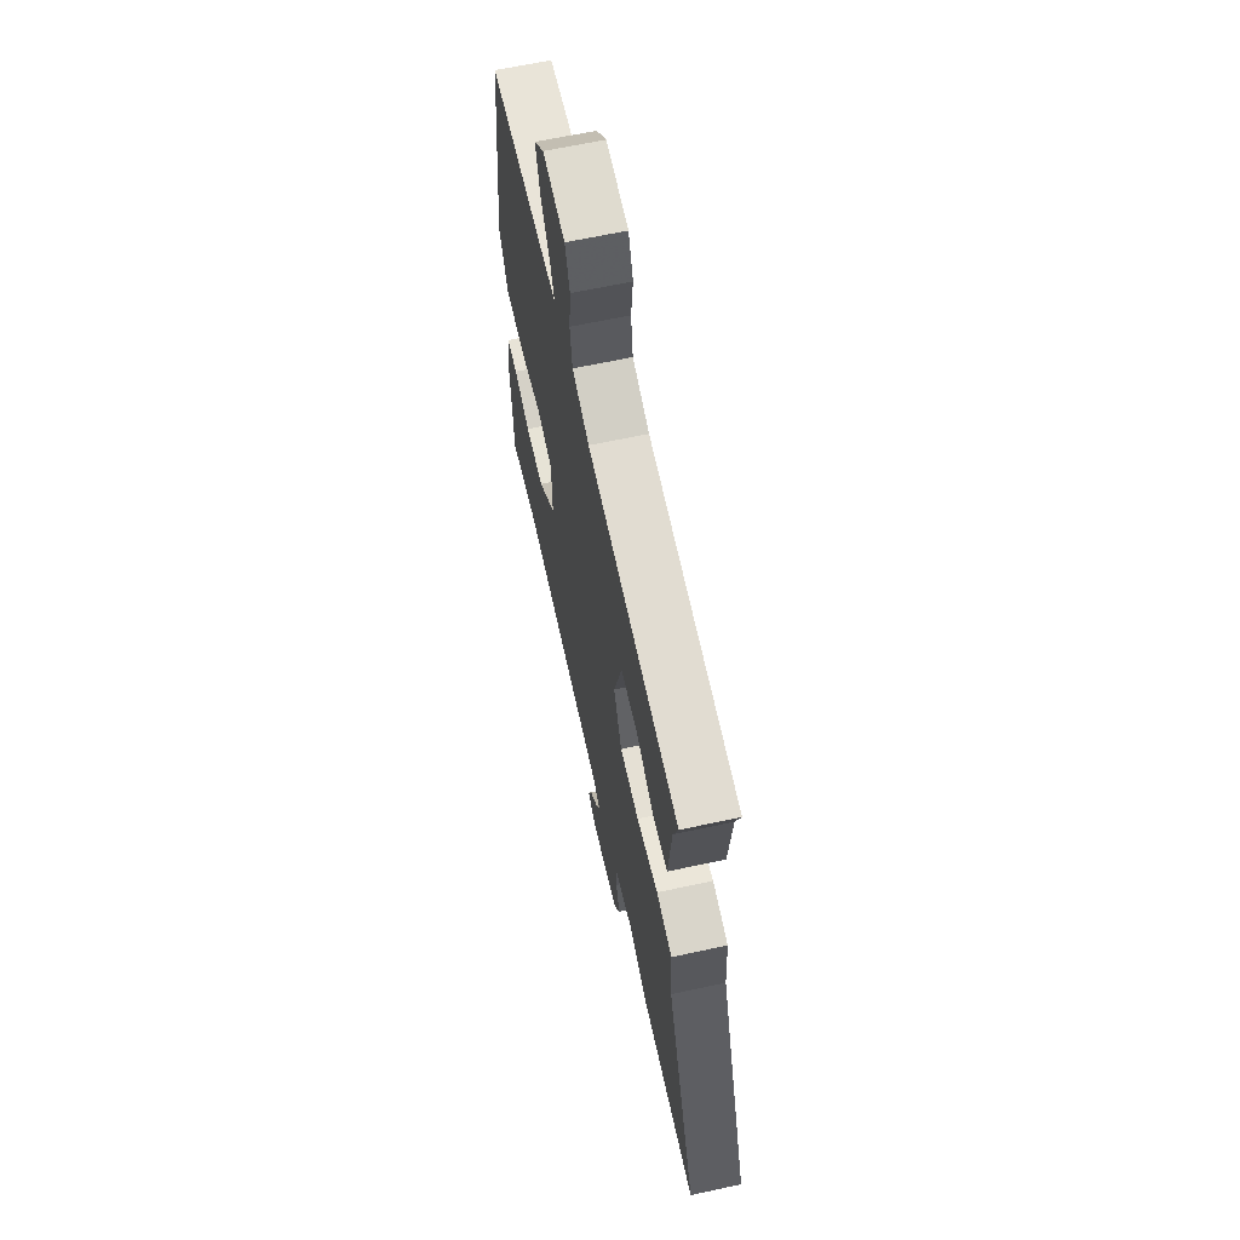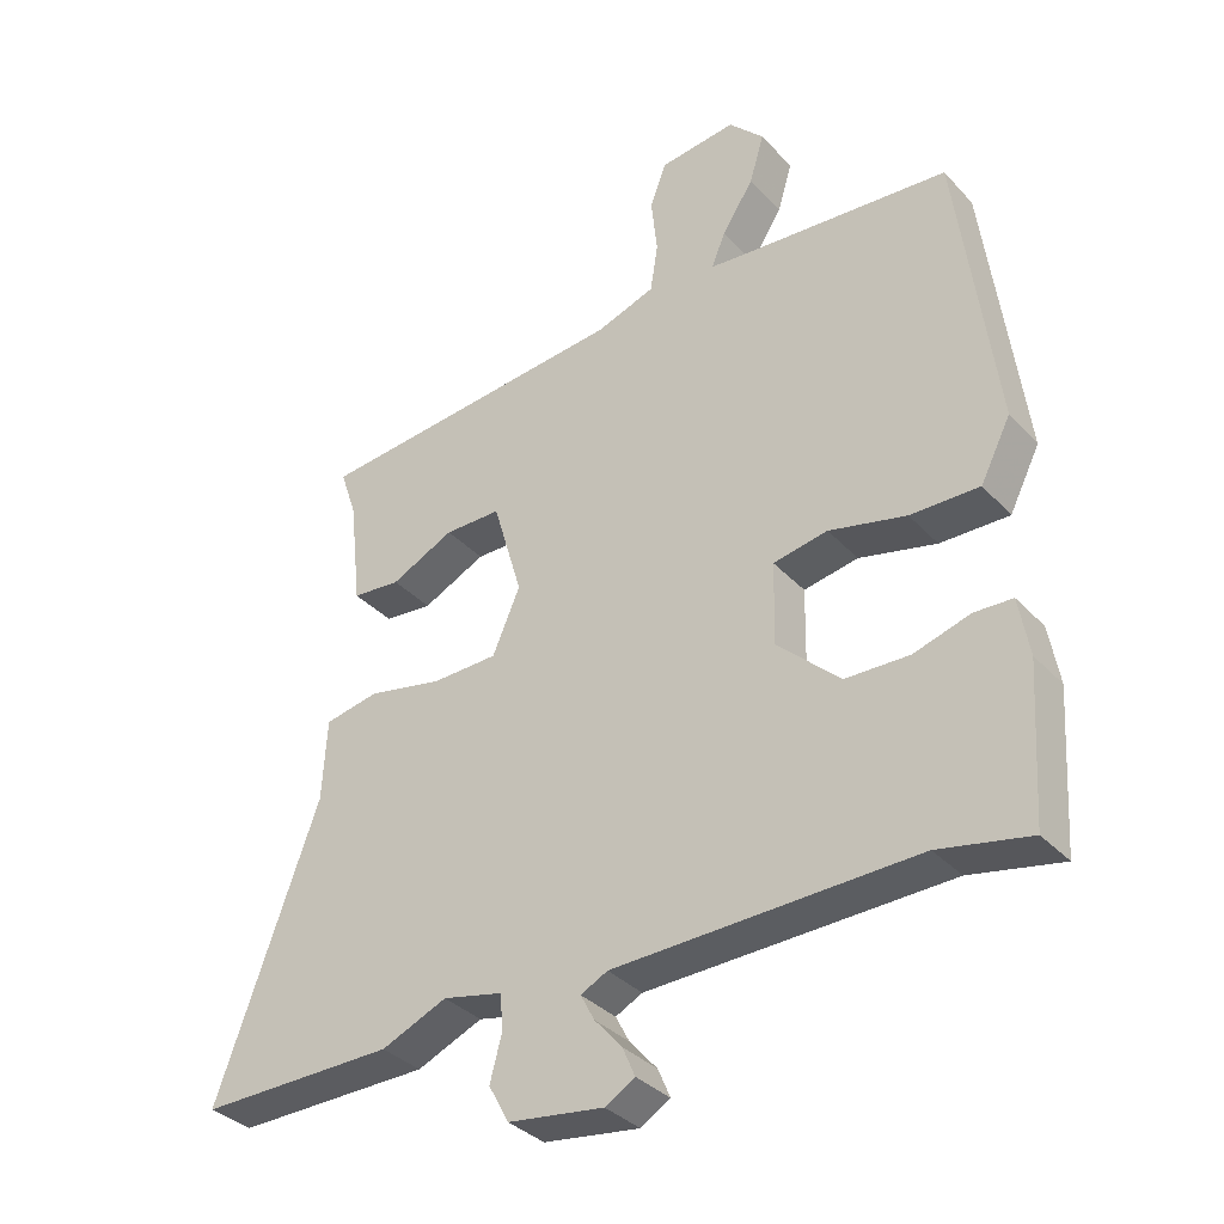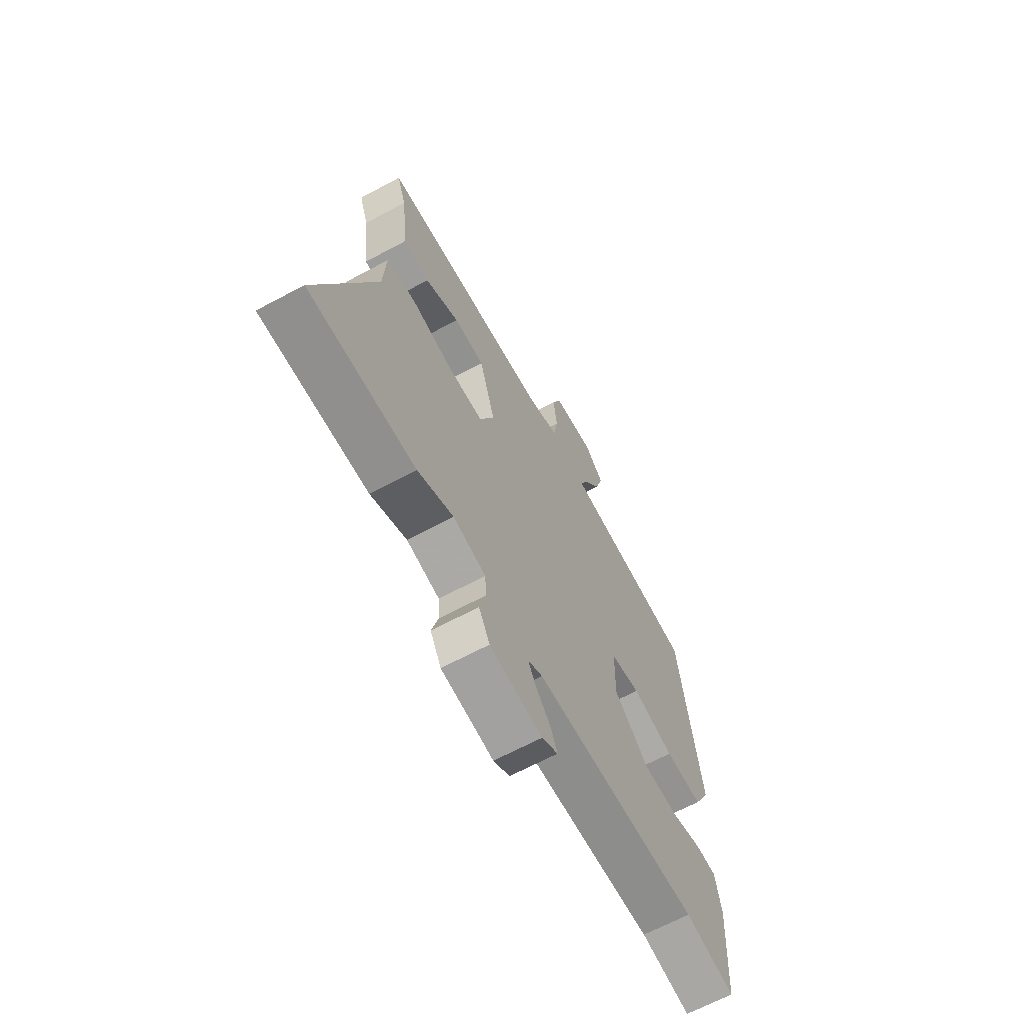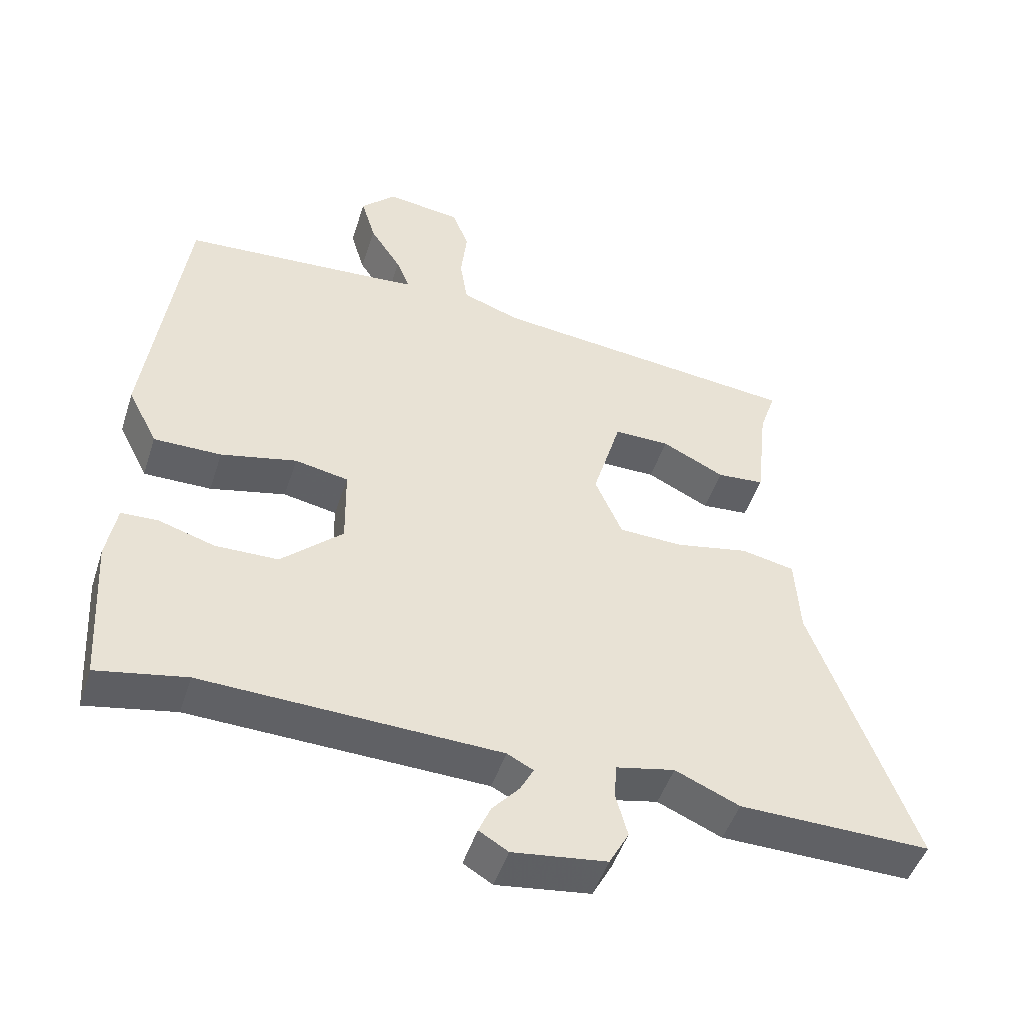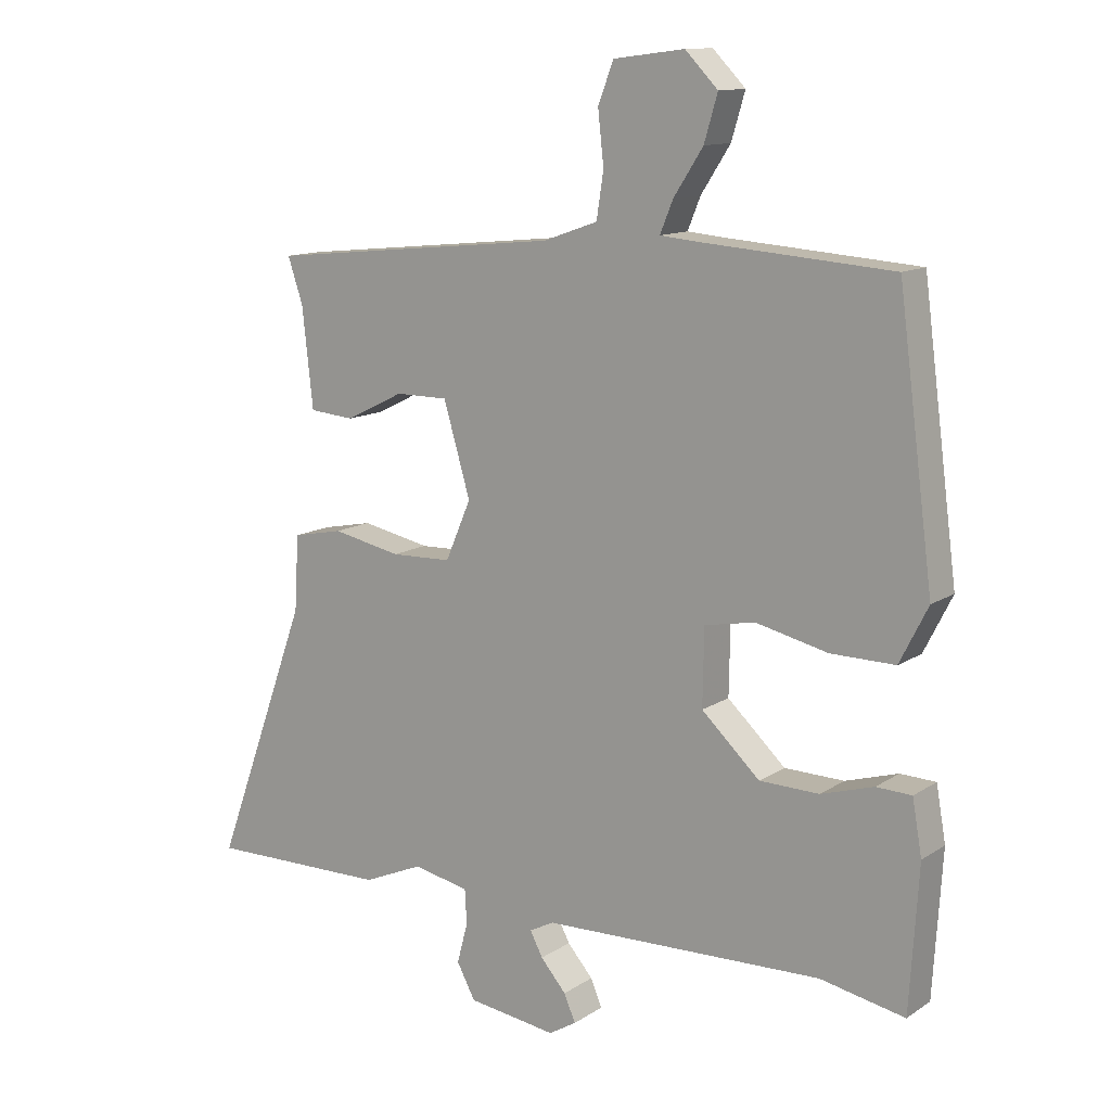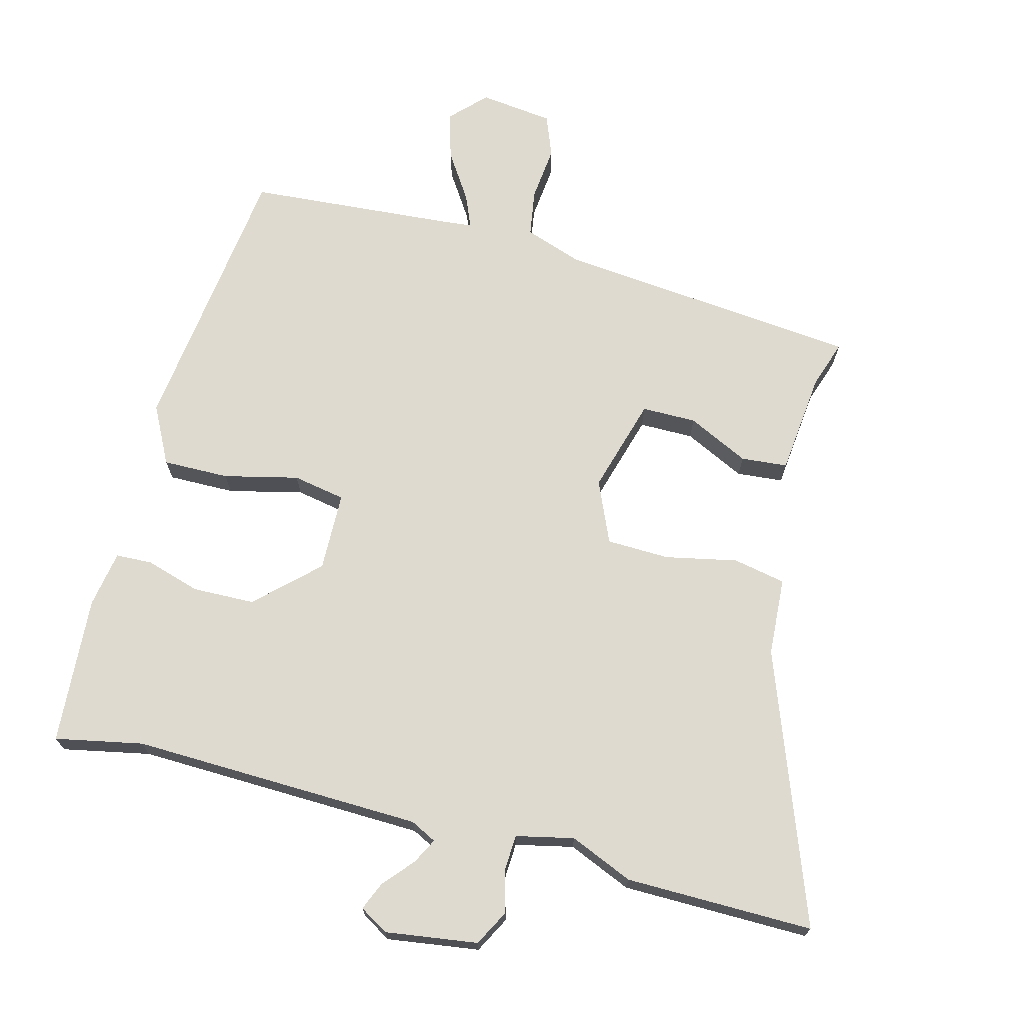
<metadata>
{"format":"obj","ext":"obj","renderer":"f3d","projection":"perspective","resolution":1024,"background":"white","views":[{"elev":63.7,"azim":-102.4,"up":"+Z"},{"elev":-34.7,"azim":36.0,"up":"+Z"},{"elev":-66.0,"azim":-61.7,"up":"+Z"},{"elev":-48.3,"azim":162.3,"up":"+Z"},{"elev":12.5,"azim":34.5,"up":"+Z"},{"elev":70.6,"azim":-165.6,"up":"+Y"}]}
</metadata>
<code>
v 0.532 0.07 -0.506
v 0.4 0.07 -0.48
v -0.038 0.07 -0.494
v -0.077 0.07 -0.514
v -0.057 0.07 -0.552
v -0.017 0.07 -0.598
v 0.001 0.07 -0.64
v -0.042 0.07 -0.666
v -0.181 0.07 -0.647
v -0.21 0.07 -0.593
v -0.193 0.07 -0.529
v -0.196 0.07 -0.476
v -0.283 0.07 -0.457
v -0.378 0.07 -0.498
v -0.661 0.07 -0.502
v -0.512 0.07 -0.094
v -0.505 0.07 0.024
v -0.426 0.07 0.04
v -0.318 0.07 0.018
v -0.223 0.07 0.021
v -0.183 0.07 0.114
v -0.225 0.07 0.257
v -0.307 0.07 0.257
v -0.399 0.07 0.212
v -0.469 0.07 0.218
v -0.486 0.07 0.373
v -0.51 0.07 0.444
v -0.051 0.07 0.491
v 0.034 0.07 0.521
v 0.045 0.07 0.592
v 0.036 0.07 0.674
v 0.06 0.07 0.737
v 0.171 0.07 0.751
v 0.222 0.07 0.699
v 0.201 0.07 0.628
v 0.155 0.07 0.557
v 0.135 0.07 0.508
v 0.189 0.07 0.503
v 0.492 0.07 0.481
v 0.547 0.07 0.061
v 0.503 0.07 -0.026
v 0.403 0.07 -0.025
v 0.291 0.07 0.001
v 0.212 0.07 -0.014
v 0.21 0.07 -0.133
v 0.301 0.07 -0.218
v 0.394 0.07 -0.22
v 0.476 0.07 -0.195
v 0.531 0.07 -0.197
v 0.546 0.07 -0.282
v 0.532 0 -0.506
v 0.4 0 -0.48
v -0.038 0 -0.494
v -0.077 0 -0.514
v -0.057 0 -0.552
v -0.017 0 -0.598
v 0.001 0 -0.64
v -0.042 0 -0.666
v -0.181 0 -0.647
v -0.21 0 -0.593
v -0.193 0 -0.529
v -0.196 0 -0.476
v -0.283 0 -0.457
v -0.378 0 -0.498
v -0.661 0 -0.502
v -0.512 0 -0.094
v -0.505 0 0.024
v -0.426 0 0.04
v -0.318 0 0.018
v -0.223 0 0.021
v -0.183 0 0.114
v -0.225 0 0.257
v -0.307 0 0.257
v -0.399 0 0.212
v -0.469 0 0.218
v -0.486 0 0.373
v -0.51 0 0.444
v -0.051 0 0.491
v 0.034 0 0.521
v 0.045 0 0.592
v 0.036 0 0.674
v 0.06 0 0.737
v 0.171 0 0.751
v 0.222 0 0.699
v 0.201 0 0.628
v 0.155 0 0.557
v 0.135 0 0.508
v 0.189 0 0.503
v 0.492 0 0.481
v 0.547 0 0.061
v 0.503 0 -0.026
v 0.403 0 -0.025
v 0.291 0 0.001
v 0.212 0 -0.014
v 0.21 0 -0.133
v 0.301 0 -0.218
v 0.394 0 -0.22
v 0.476 0 -0.195
v 0.531 0 -0.197
v 0.546 0 -0.282
f 47 48 49 50
f 46 47 50 1
f 45 46 1 2
f 40 41 42 43
f 38 39 40 43
f 37 38 43 44
f 33 34 35 36
f 33 36 37
f 30 31 32 33
f 29 30 33 37
f 28 29 37 44
f 26 27 28
f 23 24 25 26
f 22 23 26 28
f 21 22 28 44
f 16 17 18 19
f 16 19 20
f 13 14 15 16
f 12 13 16 20
f 11 12 20 21
f 9 10 11
f 5 6 7 8
f 4 5 8 9
f 45 2 3
f 45 3 4
f 11 21 44 45
f 4 9 11 45
f 100 99 98 97
f 51 100 97 96
f 52 51 96 95
f 93 92 91 90
f 93 90 89 88
f 94 93 88 87
f 86 85 84 83
f 87 86 83
f 83 82 81 80
f 87 83 80 79
f 94 87 79 78
f 78 77 76
f 76 75 74 73
f 78 76 73 72
f 94 78 72 71
f 69 68 67 66
f 70 69 66
f 66 65 64 63
f 70 66 63 62
f 71 70 62 61
f 61 60 59
f 58 57 56 55
f 59 58 55 54
f 53 52 95
f 54 53 95
f 95 94 71 61
f 95 61 59 54
f 1 51 52 2
f 2 52 53 3
f 3 53 54 4
f 4 54 55 5
f 5 55 56 6
f 6 56 57 7
f 7 57 58 8
f 8 58 59 9
f 9 59 60 10
f 10 60 61 11
f 11 61 62 12
f 12 62 63 13
f 13 63 64 14
f 14 64 65 15
f 15 65 66 16
f 16 66 67 17
f 17 67 68 18
f 18 68 69 19
f 19 69 70 20
f 20 70 71 21
f 21 71 72 22
f 22 72 73 23
f 23 73 74 24
f 24 74 75 25
f 25 75 76 26
f 26 76 77 27
f 27 77 78 28
f 28 78 79 29
f 29 79 80 30
f 30 80 81 31
f 31 81 82 32
f 32 82 83 33
f 33 83 84 34
f 34 84 85 35
f 35 85 86 36
f 36 86 87 37
f 37 87 88 38
f 38 88 89 39
f 39 89 90 40
f 40 90 91 41
f 41 91 92 42
f 42 92 93 43
f 43 93 94 44
f 44 94 95 45
f 45 95 96 46
f 46 96 97 47
f 47 97 98 48
f 48 98 99 49
f 49 99 100 50
f 50 100 51 1

</code>
